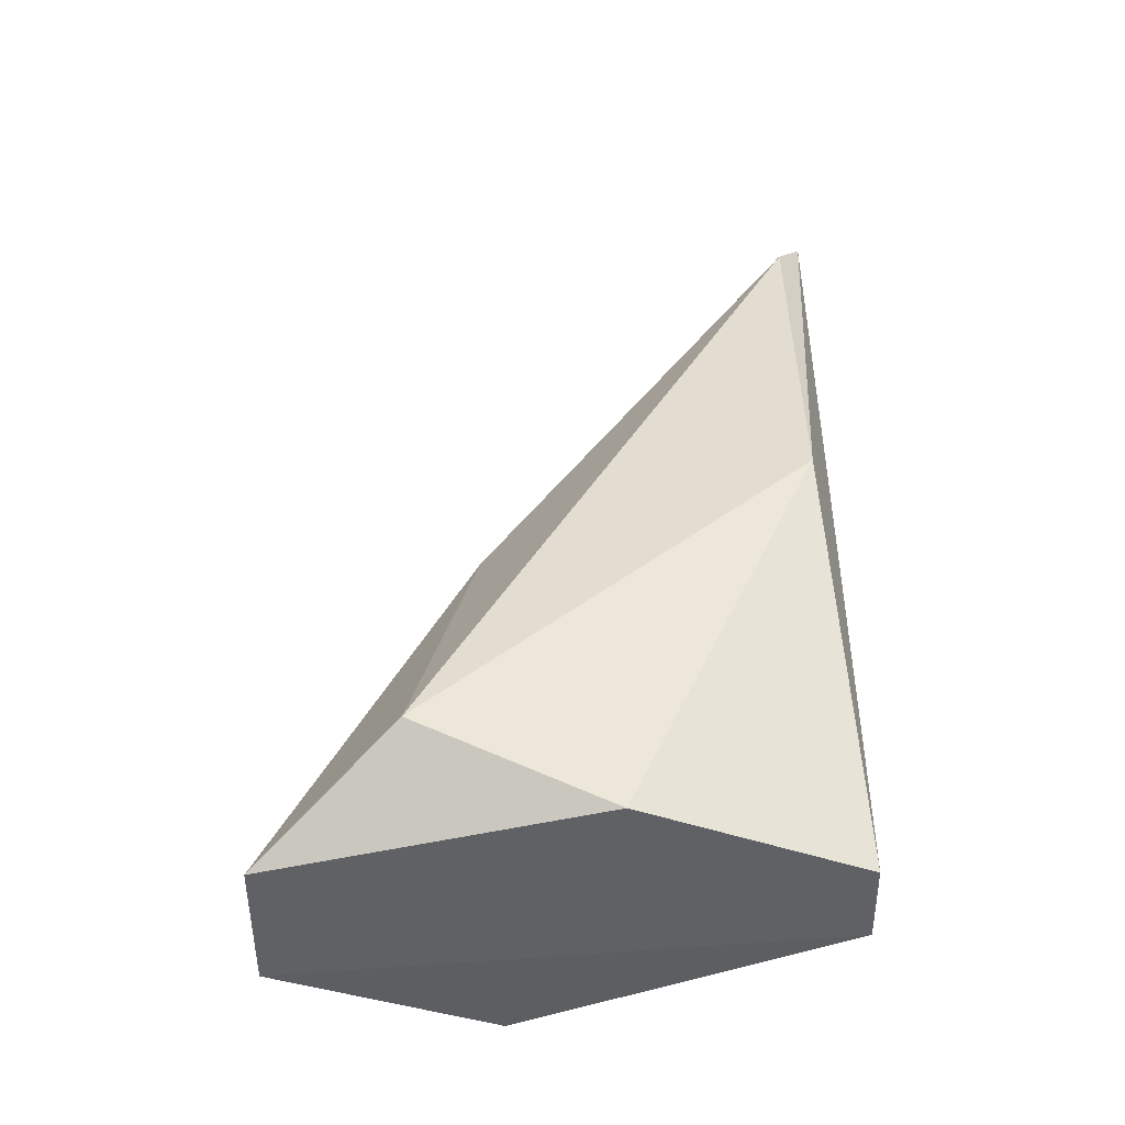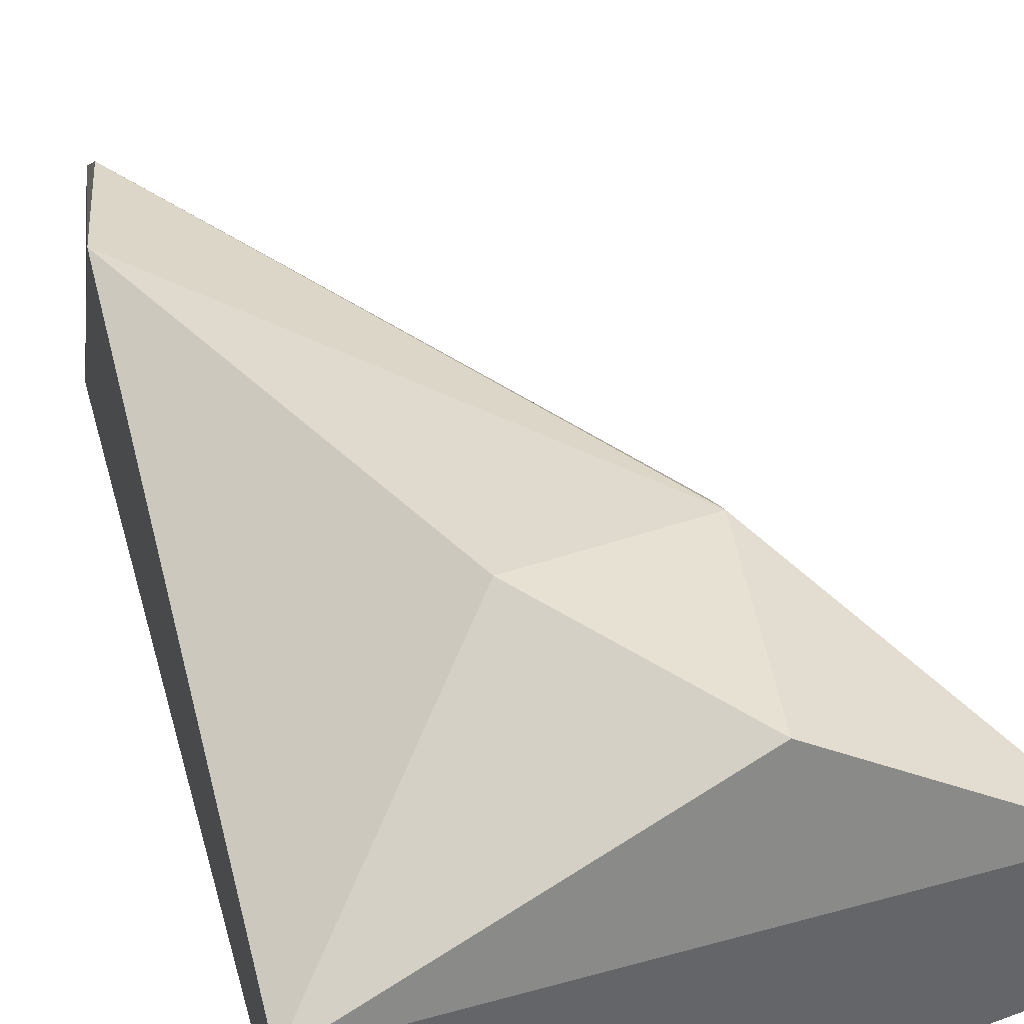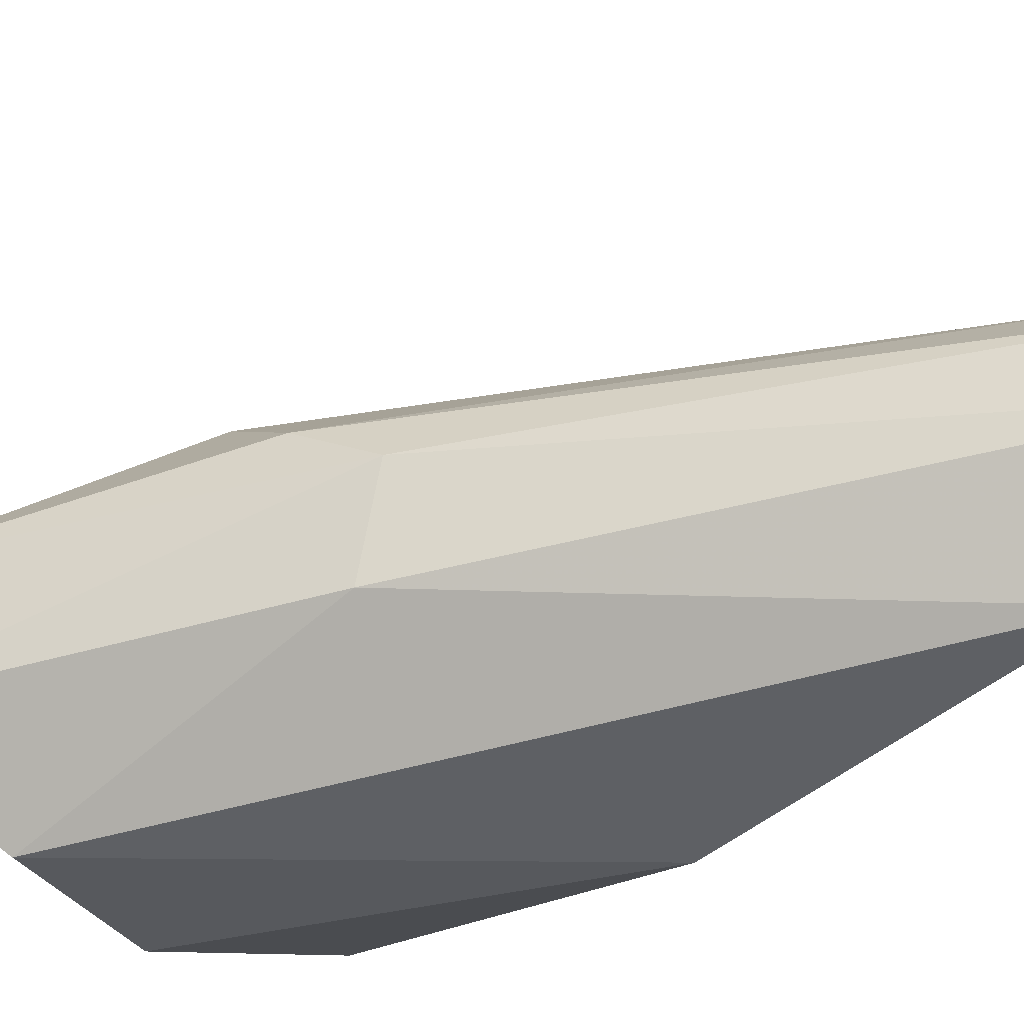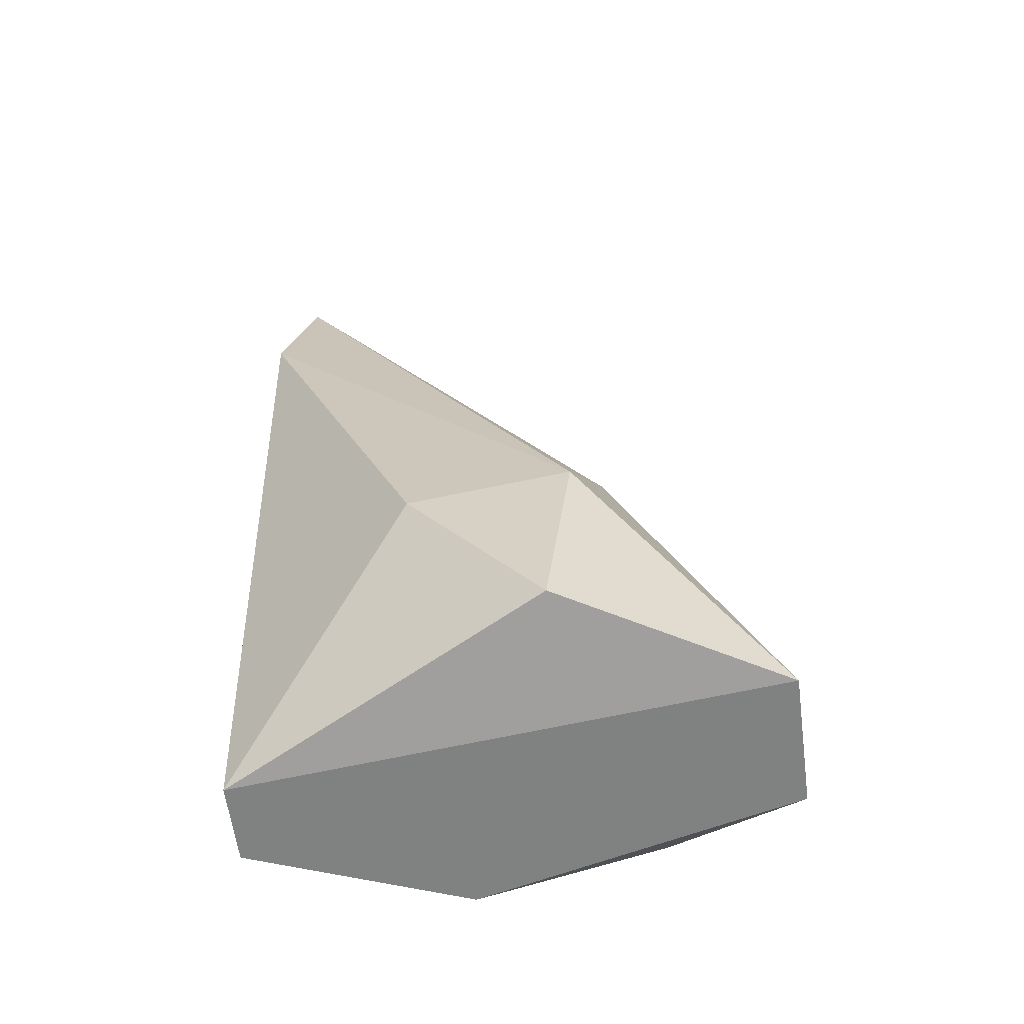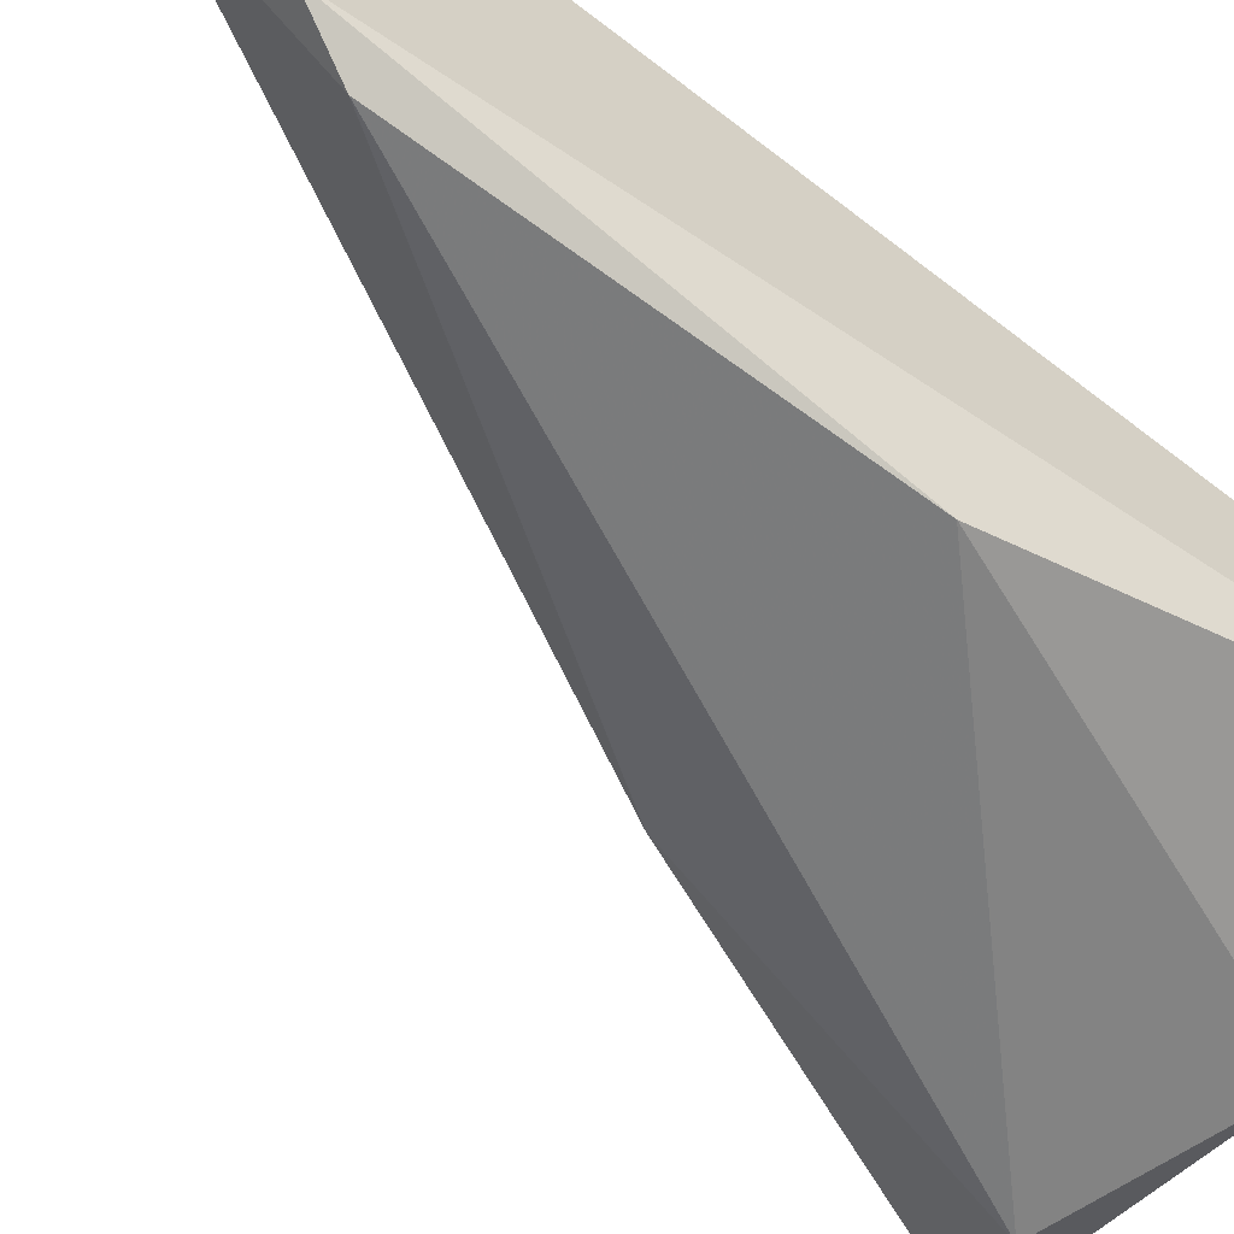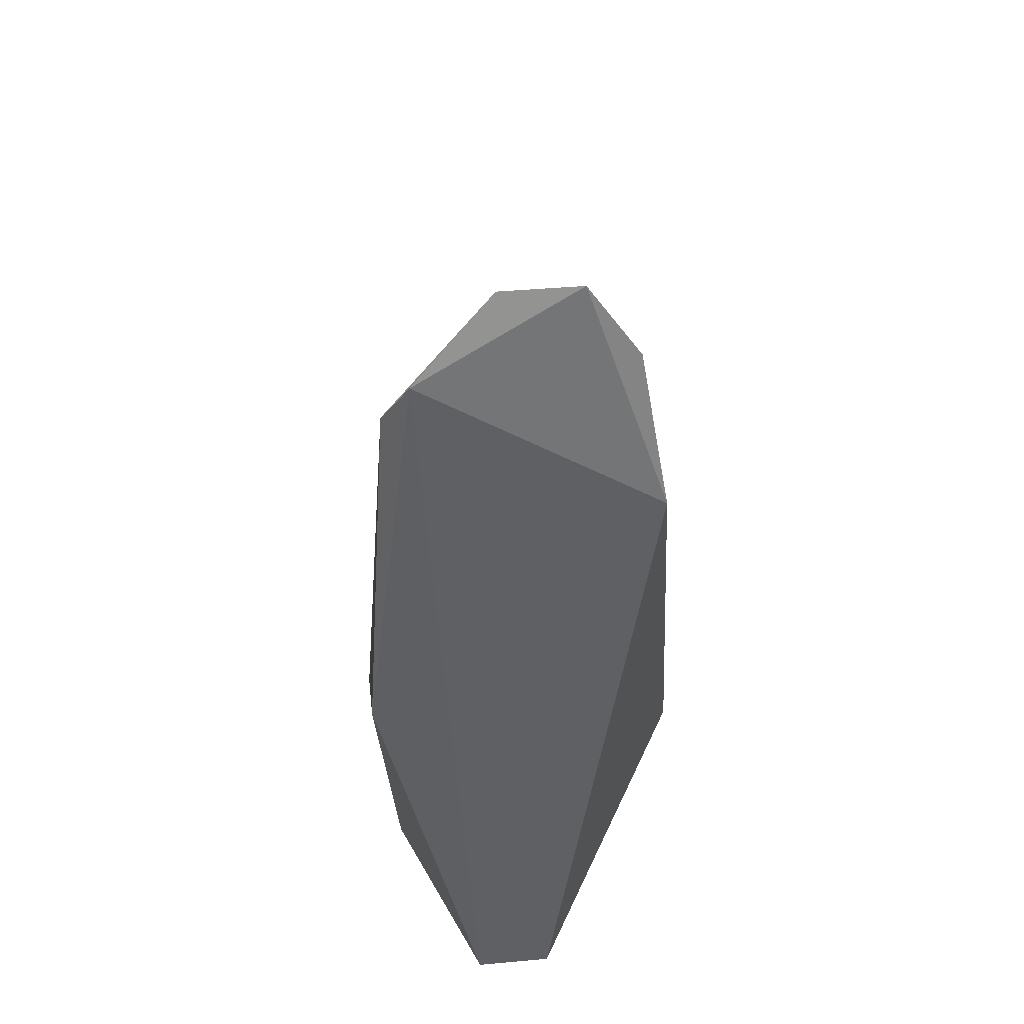
<metadata>
{"format":"obj","ext":"obj","renderer":"f3d","projection":"perspective","resolution":1024,"background":"white","views":[{"elev":-49.5,"azim":-179.7,"up":"+Y"},{"elev":38.9,"azim":-14.3,"up":"+Z"},{"elev":-37.9,"azim":136.3,"up":"+Z"},{"elev":-60.3,"azim":7.5,"up":"+Y"},{"elev":-59.7,"azim":-126.1,"up":"+Z"},{"elev":42.2,"azim":-96.1,"up":"+Y"}]}
</metadata>
<code>
v -0.0148 0.02093 0.004473
v -0.01989 0.0162 0.002292
v -0.01698 0.0162 0.001201
v -0.01989 0.0282 0.001565
v -0.01989 0.02602 0.004837
v -0.01552 0.01656 0.005565
v -0.01261 0.0162 0.002292
v -0.01952 0.02929 0.003746
v -0.01443 0.01729 0.000837
v -0.01952 0.02202 0.000837
v -0.01989 0.0162 0.003382
v -0.01516 0.01947 0.005565
v -0.01516 0.02166 0.002292
v -0.01261 0.0162 0.00411
v -0.01734 0.01911 0.005565
v -0.01952 0.02747 0.001201
v -0.01952 0.02929 0.002656
v -0.01516 0.02202 0.003746
v -0.01952 0.0282 0.004473
f 10 4 16
f 9 10 16
f 13 9 16
f 13 16 17
f 4 8 17
f 16 4 17
f 17 8 18
f 7 13 18
f 1 14 18
f 13 17 18
f 1 8 19
f 8 5 19
f 5 12 19
f 6 12 15
f 8 1 18
f 14 7 18
f 12 5 15
f 5 11 15
f 11 6 15
f 12 1 19
f 4 2 5
f 2 3 7
f 7 3 9
f 3 2 10
f 2 4 10
f 4 5 8
f 5 2 11
f 2 7 11
f 7 9 13
f 6 11 14
f 11 7 14
f 12 6 14
f 9 3 10
f 1 12 14

</code>
